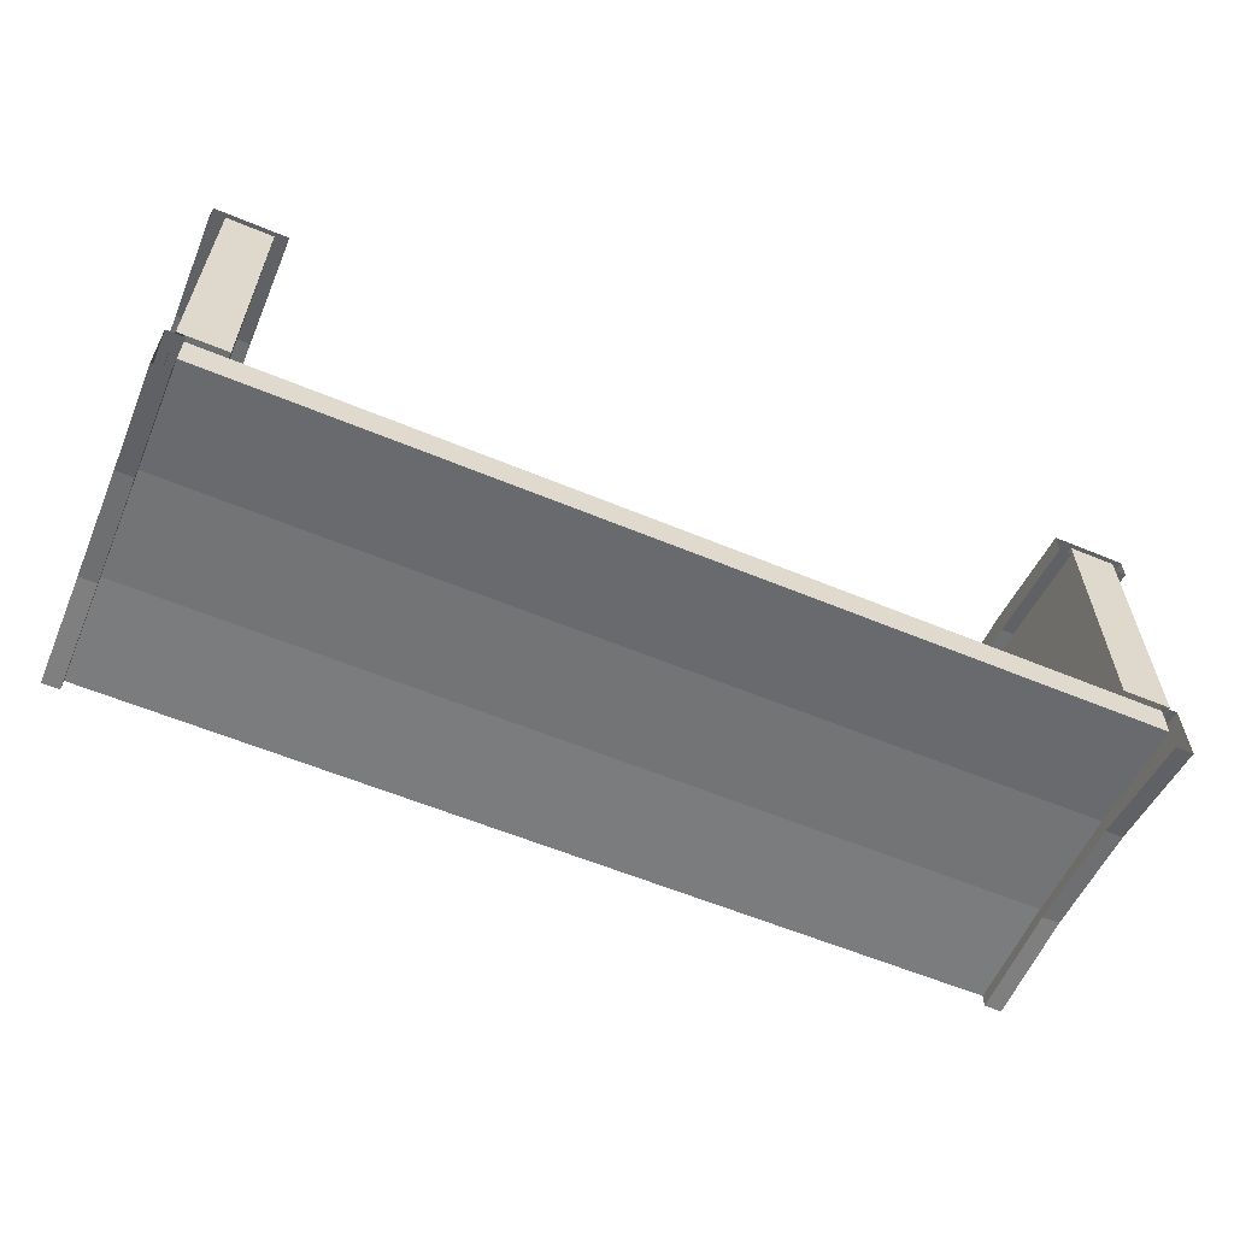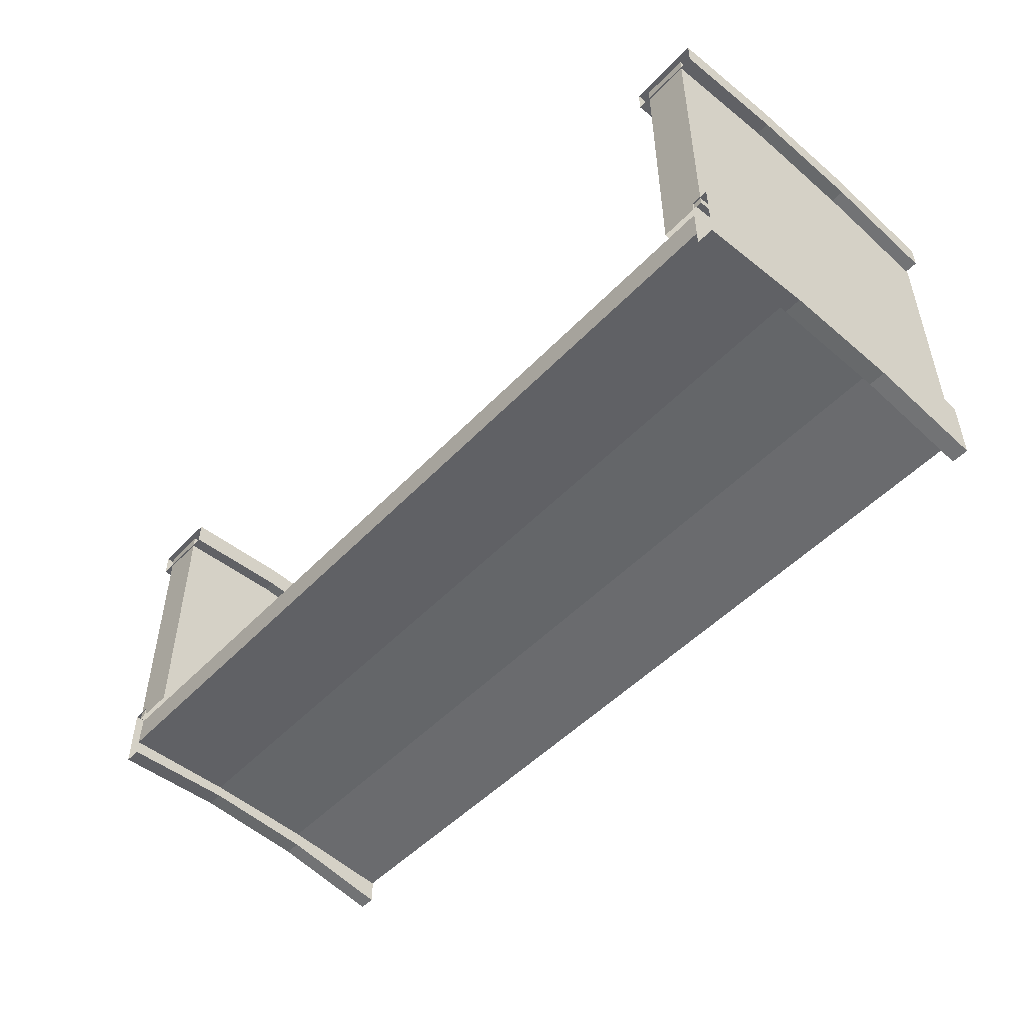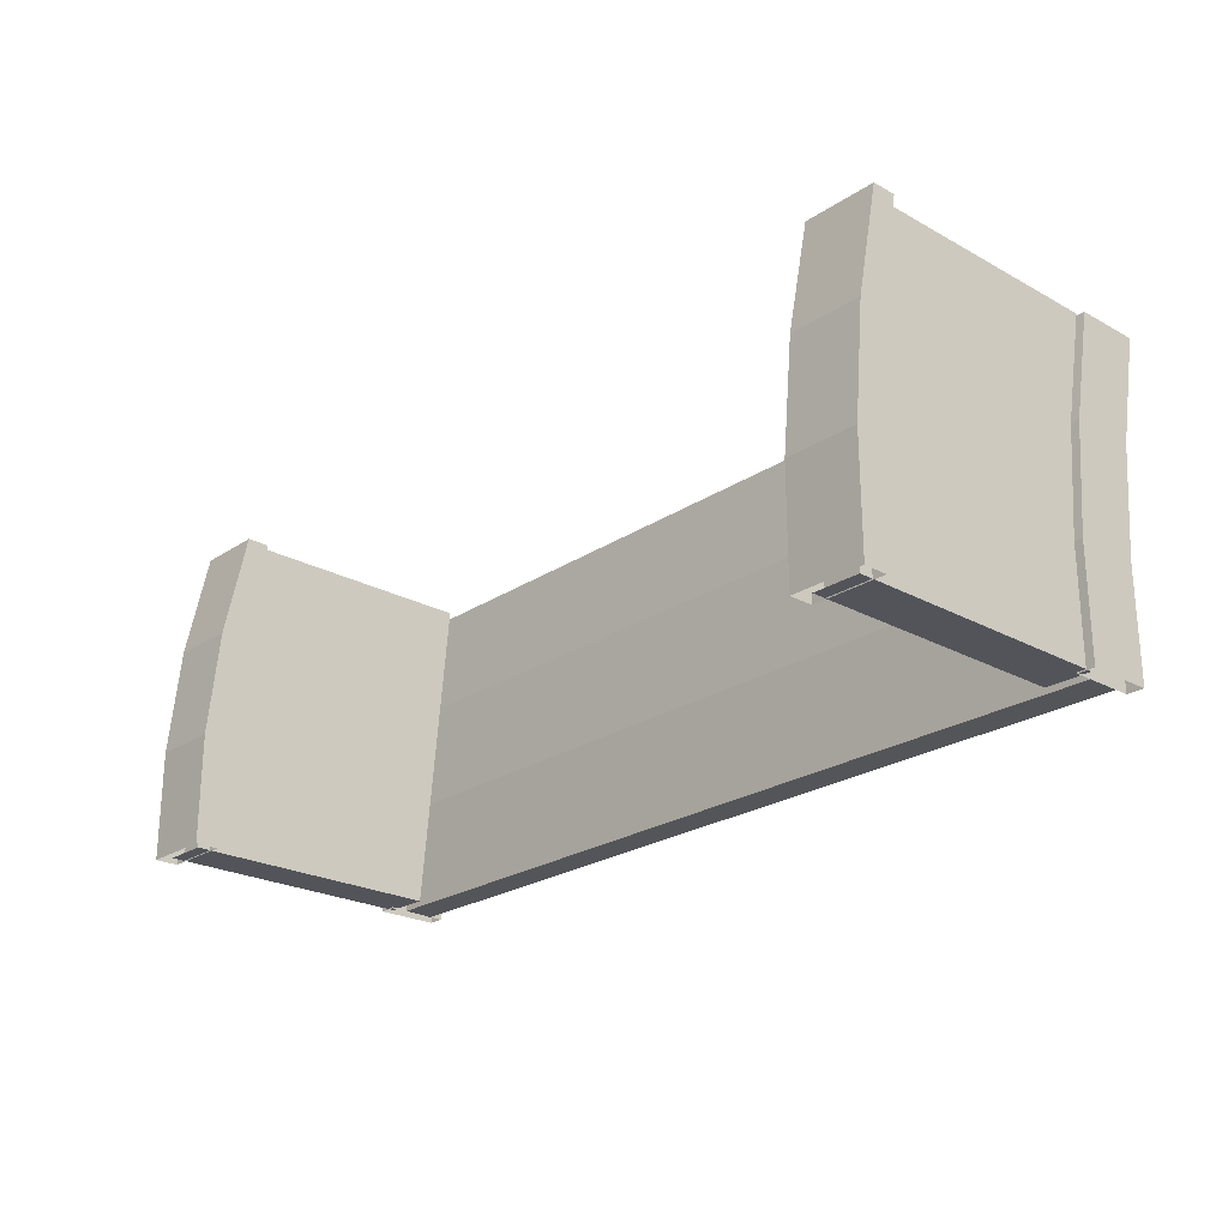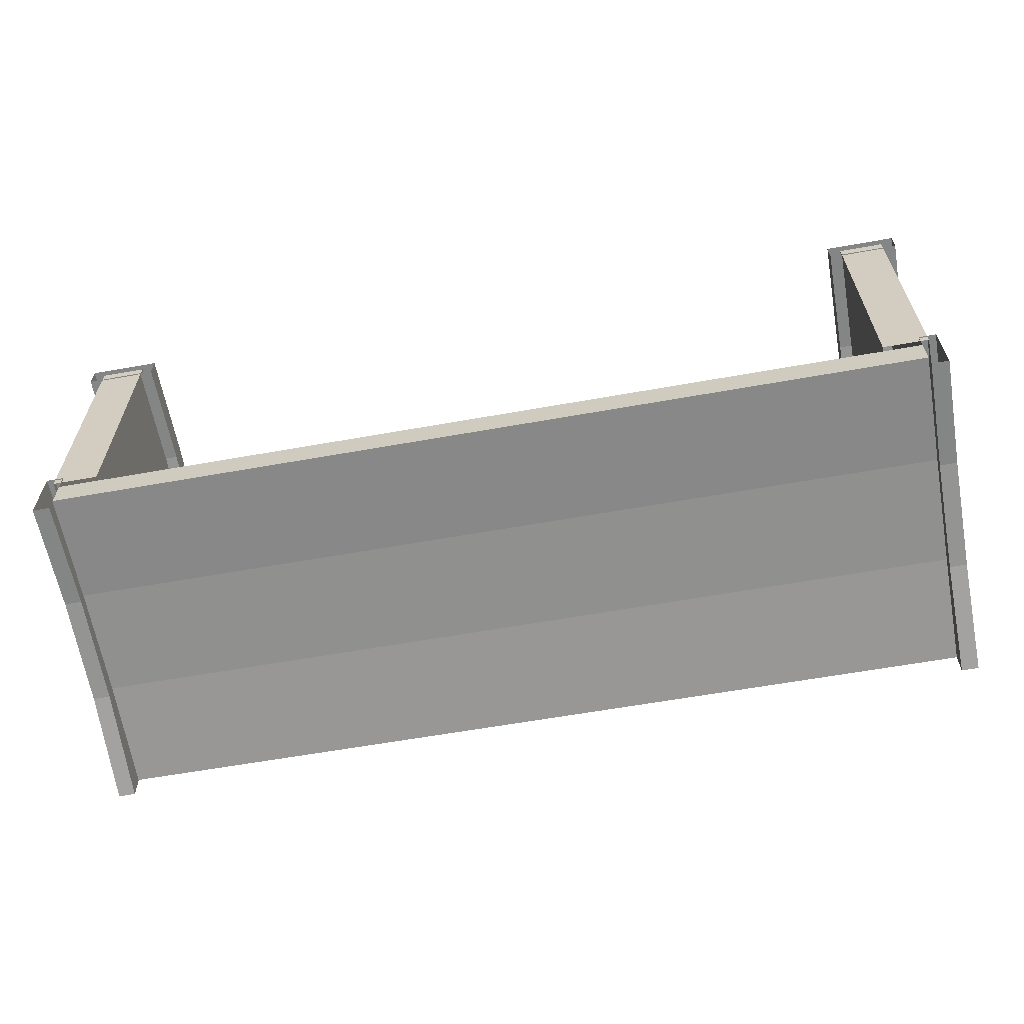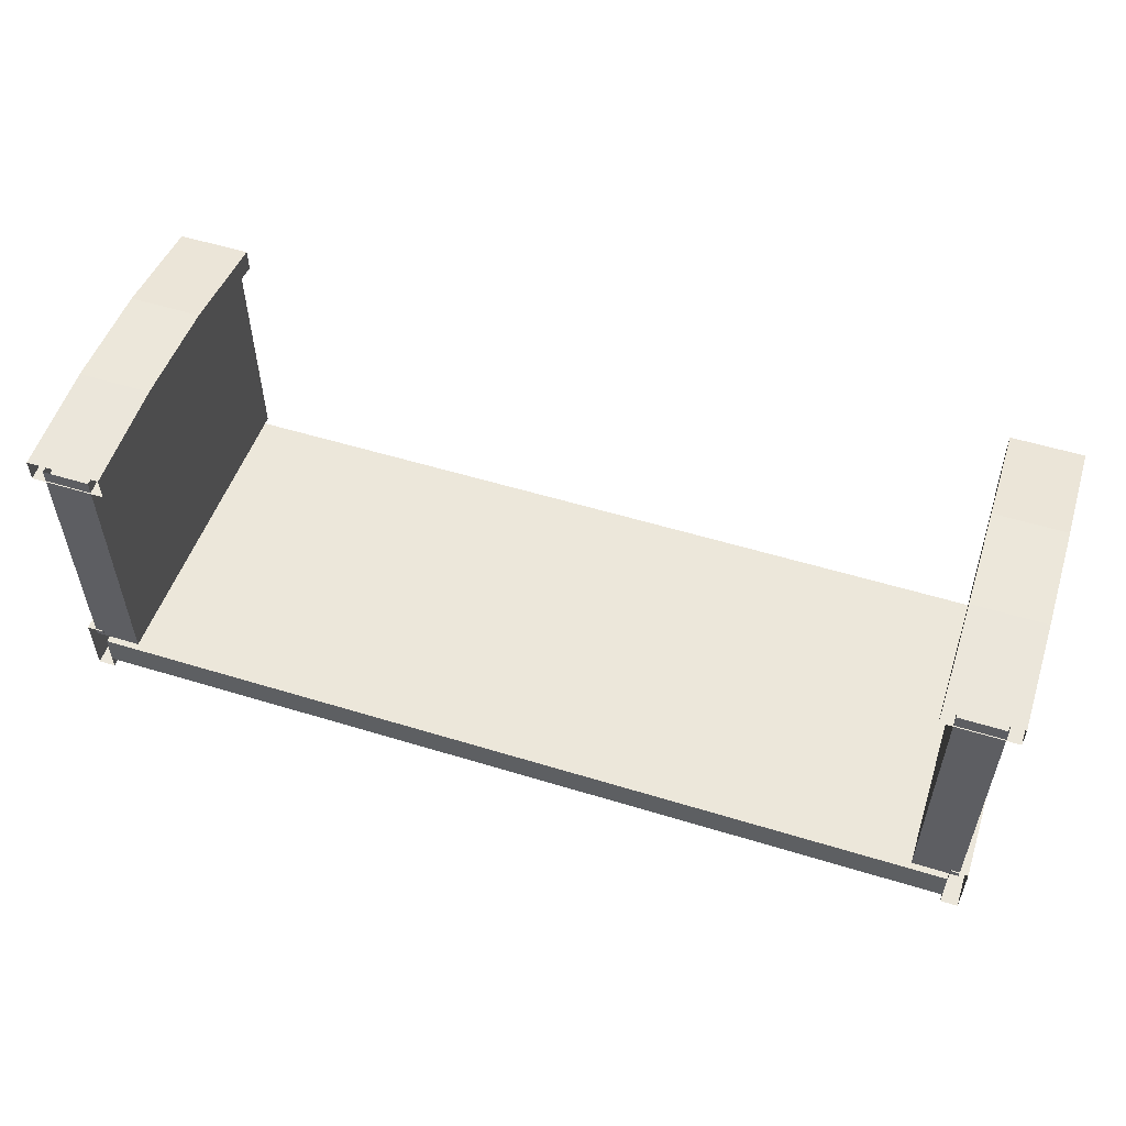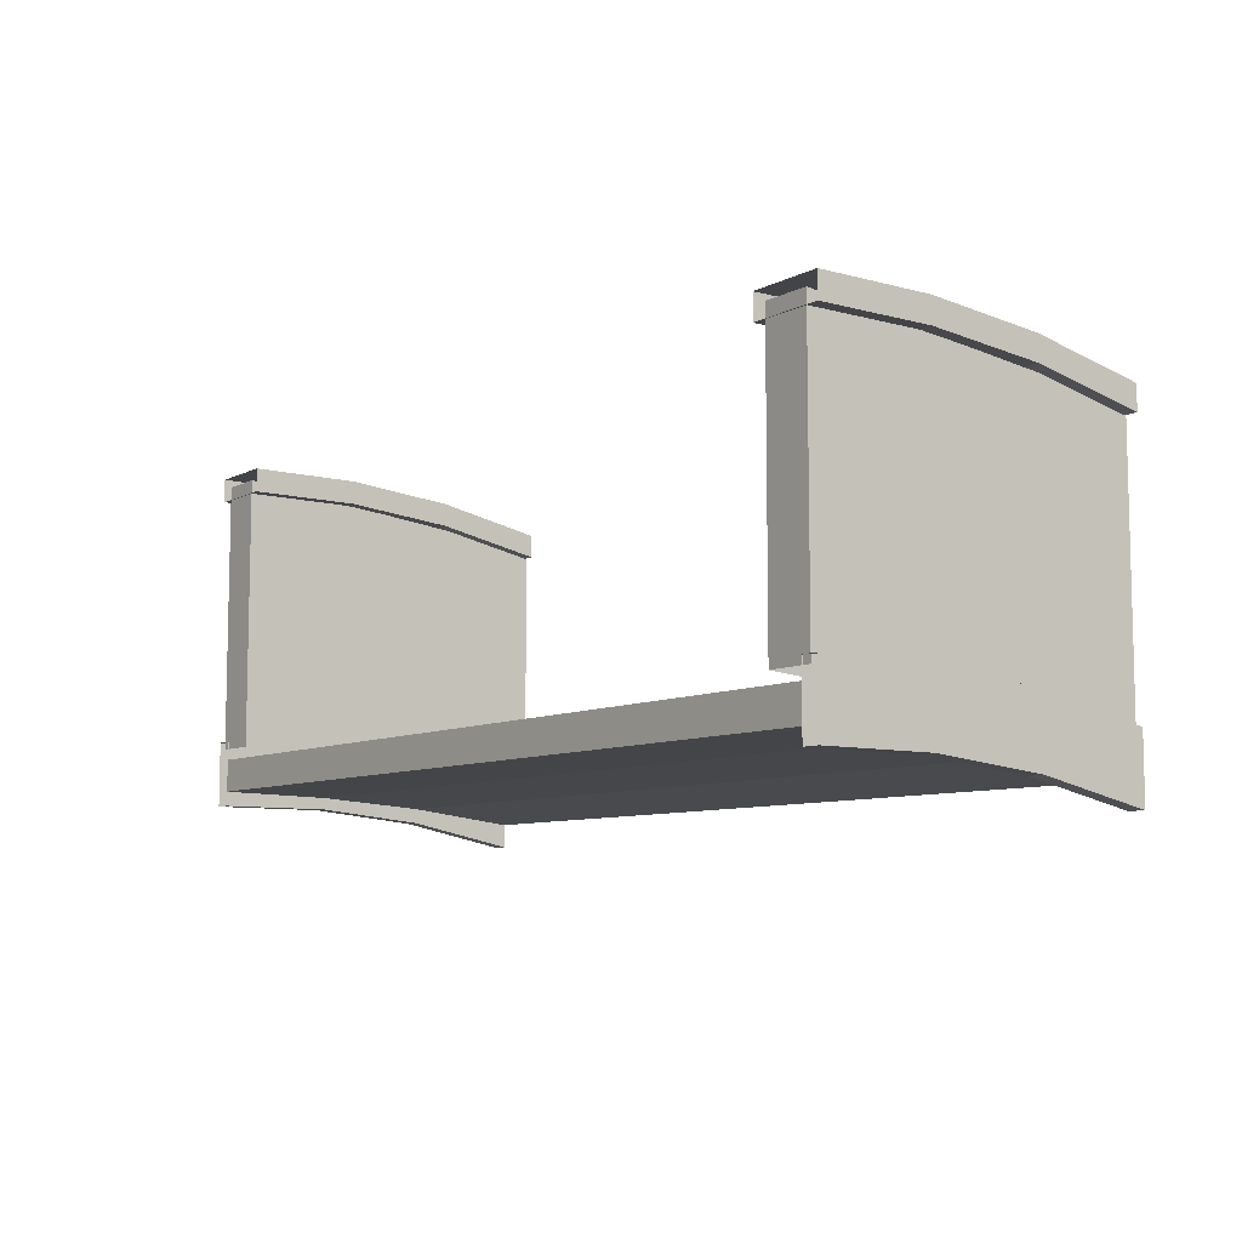
<metadata>
{"format":"obj","ext":"obj","renderer":"f3d","projection":"perspective","resolution":1024,"background":"white","views":[{"elev":-59.9,"azim":157.0,"up":"+Z"},{"elev":-49.4,"azim":48.8,"up":"+Z"},{"elev":-23.8,"azim":47.6,"up":"+Y"},{"elev":-61.6,"azim":10.3,"up":"+Z"},{"elev":54.9,"azim":17.9,"up":"+Z"},{"elev":-8.0,"azim":53.6,"up":"+Z"}]}
</metadata>
<code>
g BridgeSecondCol_001
v 2.631 0.3333 0.7544
v 2.631 1 0.6182
v 2.631 1 1.005
v 2.631 0.3333 1.141
v 2.631 -0.3333 0.8195
v 2.631 -0.3333 1.206
v 2.631 -1 0.8195
v 2.631 -1 1.206
v 2.734 0.3333 0.7544
v 2.734 1 1.005
v 2.734 1 0.6182
v 2.734 0.3333 1.141
v 2.734 -0.3333 0.8195
v 2.734 -0.3333 1.206
v 2.734 -1 0.8195
v 2.734 -1 1.206
v 2.631 -0.3346 0.8906
v 0 -1.001 0.905
v 2.631 -1.001 0.905
v 0 -0.3346 0.8906
v -2.631 -0.3346 0.8906
v -2.631 -1.001 0.905
v 2.631 0.3333 0.7544
v 2.734 0.3333 0.7544
v 2.734 1 0.6182
v 2.631 1 0.6182
v 2.631 1 0.9535
v 0 0.9963 0.7624
v 2.631 0.9963 0.7624
v 0 1 0.9535
v -2.631 1 0.9535
v -2.631 0.9963 0.7624
v 2.631 -0.3333 1.206
v 2.734 -0.3333 1.206
v 2.734 -1 1.206
v 2.631 -1 1.206
v 2.631 0.9963 0.7624
v 0 0.3312 0.8441
v 2.631 0.3312 0.8441
v 0 0.9963 0.7624
v -2.631 0.9963 0.7624
v -2.631 0.3312 0.8441
v 2.631 -0.3305 1.082
v 0 0.3353 1.035
v 2.631 0.3353 1.035
v 0 -0.3305 1.082
v -2.631 -0.3305 1.082
v -2.631 0.3353 1.035
v 2.334 0.3333 2.631
v 2.334 1 2.495
v 2.334 1 2.636
v 2.334 0.3333 2.772
v 2.334 -0.3333 2.696
v 2.334 -0.3333 2.837
v 2.334 -1 2.696
v 2.334 -1 2.837
v 2.763 0.3333 2.631
v 2.763 1 2.636
v 2.763 1 2.495
v 2.763 0.3333 2.772
v 2.763 -0.3333 2.696
v 2.763 -0.3333 2.837
v 2.763 -1 2.696
v 2.763 -1 2.837
v 2.334 0.3333 2.631
v 2.763 0.3333 2.631
v 2.763 1 2.495
v 2.334 1 2.495
v 2.334 -0.3333 2.837
v 2.763 -0.3333 2.837
v 2.763 -1 2.837
v 2.334 -1 2.837
v 2.41 -0.9935 1.161
v 2.41 1.012 0.9983
v 2.41 1.012 2.546
v 2.41 -0.9935 2.777
v 2.683 -0.9935 1.161
v 2.683 -0.9935 2.777
v 2.683 1.012 2.546
v 2.683 1.012 0.9983
v 2.41 -0.9935 1.161
v 2.41 -0.9935 2.777
v 2.683 -0.9935 2.777
v 2.683 -0.9935 1.161
v 2.41 1.012 2.546
v 2.41 1.012 0.9983
v 2.683 1.012 0.9983
v 2.683 1.012 2.546
v 2.631 1 1.005
v 2.734 1 1.005
v 2.734 0.3333 1.141
v 2.631 0.3333 1.141
v 2.631 0.3333 1.141
v 2.734 0.3333 1.141
v 2.734 -0.3333 1.206
v 2.631 -0.3333 1.206
v 2.631 -1 0.8195
v 2.734 -1 0.8195
v 2.734 -0.3333 0.8195
v 2.631 -0.3333 0.8195
v 2.631 -0.3333 0.8195
v 2.734 -0.3333 0.8195
v 2.734 0.3333 0.7544
v 2.631 0.3333 0.7544
v 2.334 1 2.636
v 2.763 1 2.636
v 2.763 0.3333 2.772
v 2.334 0.3333 2.772
v 2.334 0.3333 2.772
v 2.763 0.3333 2.772
v 2.763 -0.3333 2.837
v 2.334 -0.3333 2.837
v 2.334 -1 2.696
v 2.763 -1 2.696
v 2.763 -0.3333 2.696
v 2.334 -0.3333 2.696
v 2.334 -0.3333 2.696
v 2.763 -0.3333 2.696
v 2.763 0.3333 2.631
v 2.334 0.3333 2.631
v 2.631 0.3312 0.8441
v 0 -0.3346 0.8906
v 2.631 -0.3346 0.8906
v 0 0.3312 0.8441
v -2.631 0.3312 0.8441
v -2.631 -0.3346 0.8906
v 2.631 -1.001 0.905
v 0 -0.997 1.096
v 2.631 -0.997 1.096
v 0 -1.001 0.905
v -2.631 -1.001 0.905
v -2.631 -0.997 1.096
v 2.631 -1.001 0.905
v 2.631 -0.997 1.096
v 2.631 -0.3305 1.082
v 2.631 -0.3346 0.8906
v 2.631 0.3353 1.035
v 2.631 0.3312 0.8441
v 2.631 1 0.9535
v 2.631 0.9963 0.7624
v 2.631 -0.997 1.096
v 0 -0.3305 1.082
v 2.631 -0.3305 1.082
v 0 -0.997 1.096
v -2.631 -0.997 1.096
v -2.631 -0.3305 1.082
v 2.631 0.3353 1.035
v 0 1 0.9535
v 2.631 1 0.9535
v 0 0.3353 1.035
v -2.631 0.3353 1.035
v -2.631 1 0.9535
v -2.631 0.3333 0.7544
v -2.631 1 1.005
v -2.631 1 0.6182
v -2.631 0.3333 1.141
v -2.631 -0.3333 0.8195
v -2.631 -0.3333 1.206
v -2.631 -1 0.8195
v -2.631 -1 1.206
v -2.734 0.3333 0.7544
v -2.734 1 0.6182
v -2.734 1 1.005
v -2.734 0.3333 1.141
v -2.734 -0.3333 0.8195
v -2.734 -0.3333 1.206
v -2.734 -1 0.8195
v -2.734 -1 1.206
v -2.631 0.3333 0.7544
v -2.631 1 0.6182
v -2.734 1 0.6182
v -2.734 0.3333 0.7544
v -2.631 -0.3333 1.206
v -2.631 -1 1.206
v -2.734 -1 1.206
v -2.734 -0.3333 1.206
v -2.334 0.3333 2.631
v -2.334 1 2.636
v -2.334 1 2.495
v -2.334 0.3333 2.772
v -2.334 -0.3333 2.696
v -2.334 -0.3333 2.837
v -2.334 -1 2.696
v -2.334 -1 2.837
v -2.763 0.3333 2.631
v -2.763 1 2.495
v -2.763 1 2.636
v -2.763 0.3333 2.772
v -2.763 -0.3333 2.696
v -2.763 -0.3333 2.837
v -2.763 -1 2.696
v -2.763 -1 2.837
v -2.334 0.3333 2.631
v -2.334 1 2.495
v -2.763 1 2.495
v -2.763 0.3333 2.631
v -2.334 -0.3333 2.837
v -2.334 -1 2.837
v -2.763 -1 2.837
v -2.763 -0.3333 2.837
v -2.41 -0.9935 1.161
v -2.41 -0.9935 2.777
v -2.41 1.012 2.546
v -2.41 1.012 0.9983
v -2.683 -0.9935 1.161
v -2.683 1.012 0.9983
v -2.683 1.012 2.546
v -2.683 -0.9935 2.777
v -2.41 -0.9935 1.161
v -2.683 -0.9935 1.161
v -2.683 -0.9935 2.777
v -2.41 -0.9935 2.777
v -2.41 1.012 2.546
v -2.683 1.012 2.546
v -2.683 1.012 0.9983
v -2.41 1.012 0.9983
v -2.631 1 1.005
v -2.631 0.3333 1.141
v -2.734 0.3333 1.141
v -2.734 1 1.005
v -2.631 0.3333 1.141
v -2.631 -0.3333 1.206
v -2.734 -0.3333 1.206
v -2.734 0.3333 1.141
v -2.631 -1 0.8195
v -2.631 -0.3333 0.8195
v -2.734 -0.3333 0.8195
v -2.734 -1 0.8195
v -2.631 -0.3333 0.8195
v -2.631 0.3333 0.7544
v -2.734 0.3333 0.7544
v -2.734 -0.3333 0.8195
v -2.334 1 2.636
v -2.334 0.3333 2.772
v -2.763 0.3333 2.772
v -2.763 1 2.636
v -2.334 0.3333 2.772
v -2.334 -0.3333 2.837
v -2.763 -0.3333 2.837
v -2.763 0.3333 2.772
v -2.334 -1 2.696
v -2.334 -0.3333 2.696
v -2.763 -0.3333 2.696
v -2.763 -1 2.696
v -2.334 -0.3333 2.696
v -2.334 0.3333 2.631
v -2.763 0.3333 2.631
v -2.763 -0.3333 2.696
v -2.631 -1.001 0.905
v -2.631 -0.3305 1.082
v -2.631 -0.997 1.096
v -2.631 -0.3346 0.8906
v -2.631 0.3353 1.035
v -2.631 0.3312 0.8441
v -2.631 1 0.9535
v -2.631 0.9963 0.7624
g BridgeSecondCol_001_0
f 3 2 1
f 4 3 1
f 4 1 5
f 6 4 5
f 6 5 7
f 8 6 7
f 11 10 9
f 10 12 9
f 9 12 13
f 12 14 13
f 13 14 15
f 14 16 15
f 19 18 17
f 18 20 17
f 20 18 21
f 18 22 21
f 25 24 23
f 26 25 23
f 29 28 27
f 28 30 27
f 30 28 31
f 28 32 31
f 35 34 33
f 36 35 33
f 39 38 37
f 38 40 37
f 40 38 41
f 38 42 41
f 45 44 43
f 44 46 43
f 46 44 47
f 44 48 47
f 51 50 49
f 52 51 49
f 52 49 53
f 54 52 53
f 54 53 55
f 56 54 55
f 59 58 57
f 58 60 57
f 57 60 61
f 60 62 61
f 61 62 63
f 62 64 63
f 67 66 65
f 68 67 65
f 71 70 69
f 72 71 69
f 75 74 73
f 76 75 73
f 79 78 77
f 80 79 77
f 83 82 81
f 84 83 81
f 87 86 85
f 88 87 85
f 91 90 89
f 92 91 89
f 95 94 93
f 96 95 93
f 99 98 97
f 100 99 97
f 103 102 101
f 104 103 101
f 107 106 105
f 108 107 105
f 111 110 109
f 112 111 109
f 115 114 113
f 116 115 113
f 119 118 117
f 120 119 117
f 123 122 121
f 122 124 121
f 124 122 125
f 122 126 125
f 129 128 127
f 128 130 127
f 130 128 131
f 128 132 131
f 135 134 133
f 136 135 133
f 137 135 136
f 138 137 136
f 139 137 138
f 140 139 138
f 143 142 141
f 142 144 141
f 144 142 145
f 142 146 145
f 149 148 147
f 148 150 147
f 150 148 151
f 148 152 151
f 155 154 153
f 154 156 153
f 153 156 157
f 156 158 157
f 157 158 159
f 158 160 159
f 163 162 161
f 164 163 161
f 164 161 165
f 166 164 165
f 166 165 167
f 168 166 167
f 171 170 169
f 172 171 169
f 175 174 173
f 176 175 173
f 179 178 177
f 178 180 177
f 177 180 181
f 180 182 181
f 181 182 183
f 182 184 183
f 187 186 185
f 188 187 185
f 188 185 189
f 190 188 189
f 190 189 191
f 192 190 191
f 195 194 193
f 196 195 193
f 199 198 197
f 200 199 197
f 203 202 201
f 204 203 201
f 207 206 205
f 208 207 205
f 211 210 209
f 212 211 209
f 215 214 213
f 216 215 213
f 219 218 217
f 220 219 217
f 223 222 221
f 224 223 221
f 227 226 225
f 228 227 225
f 231 230 229
f 232 231 229
f 235 234 233
f 236 235 233
f 239 238 237
f 240 239 237
f 243 242 241
f 244 243 241
f 247 246 245
f 248 247 245
f 251 250 249
f 250 252 249
f 250 253 252
f 253 254 252
f 253 255 254
f 255 256 254

</code>
